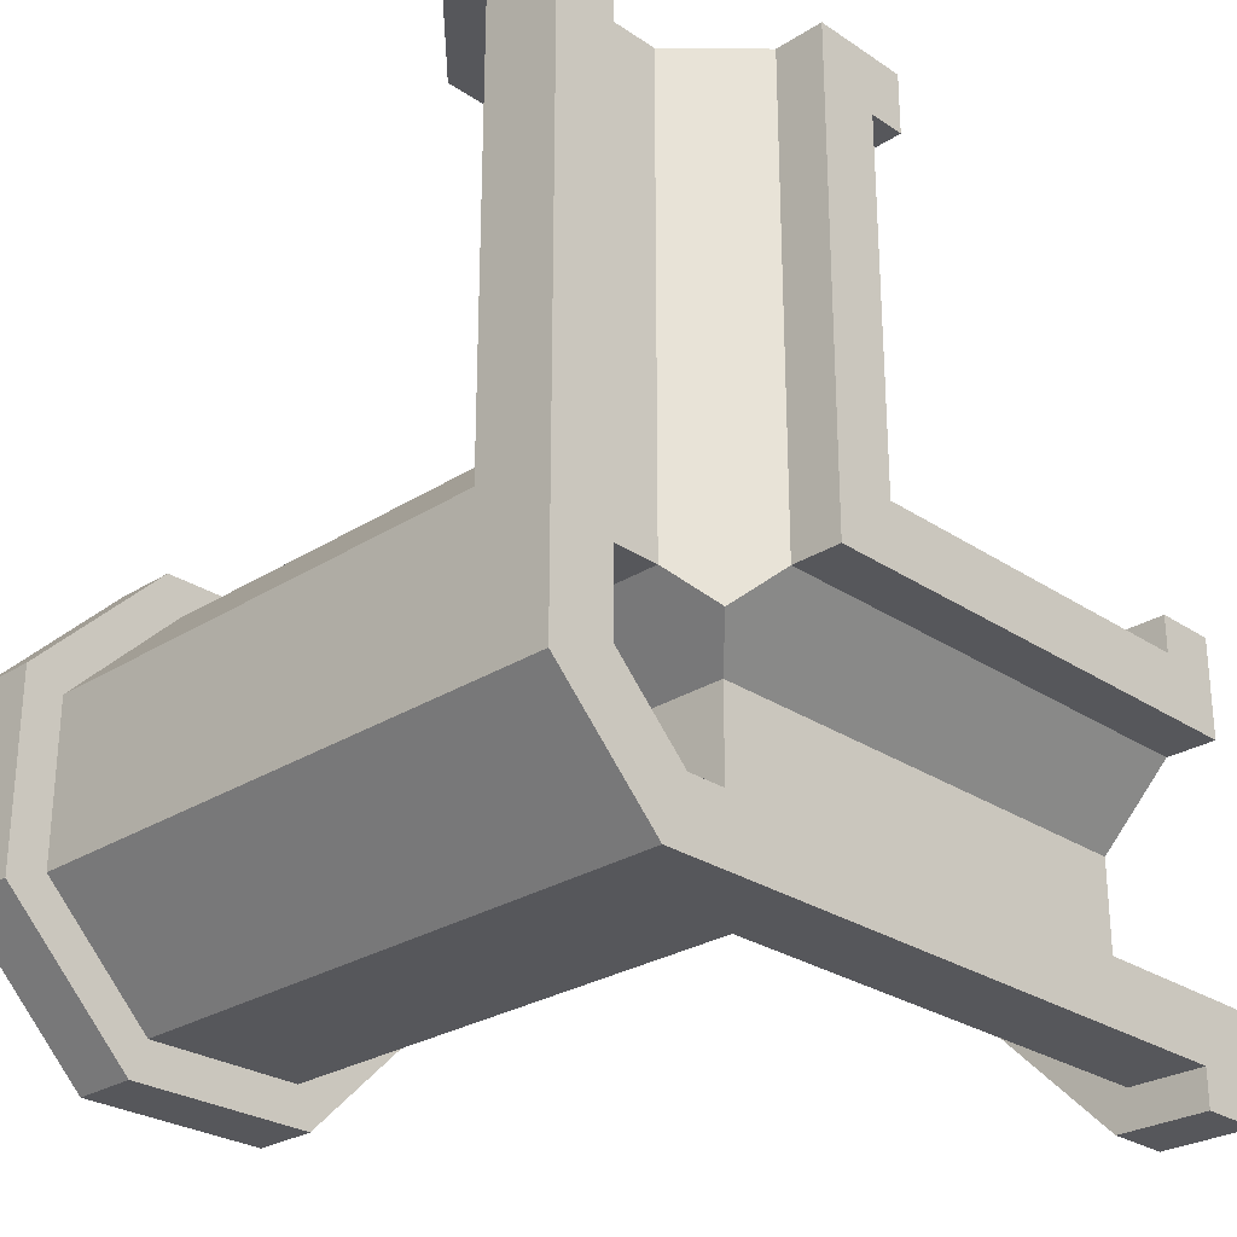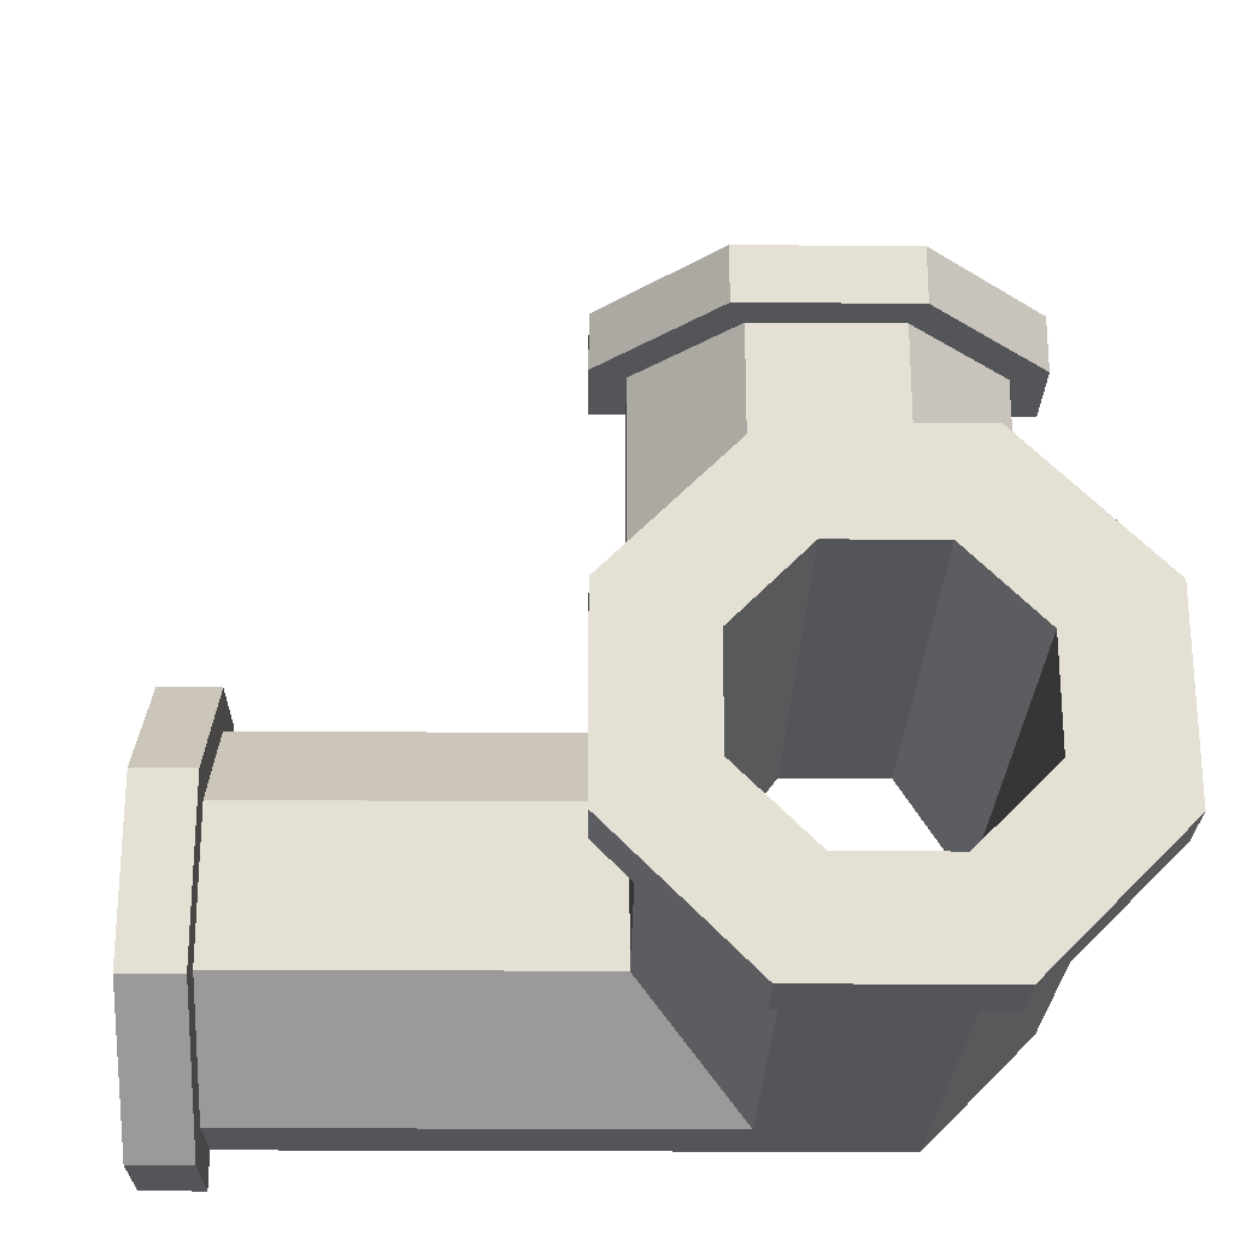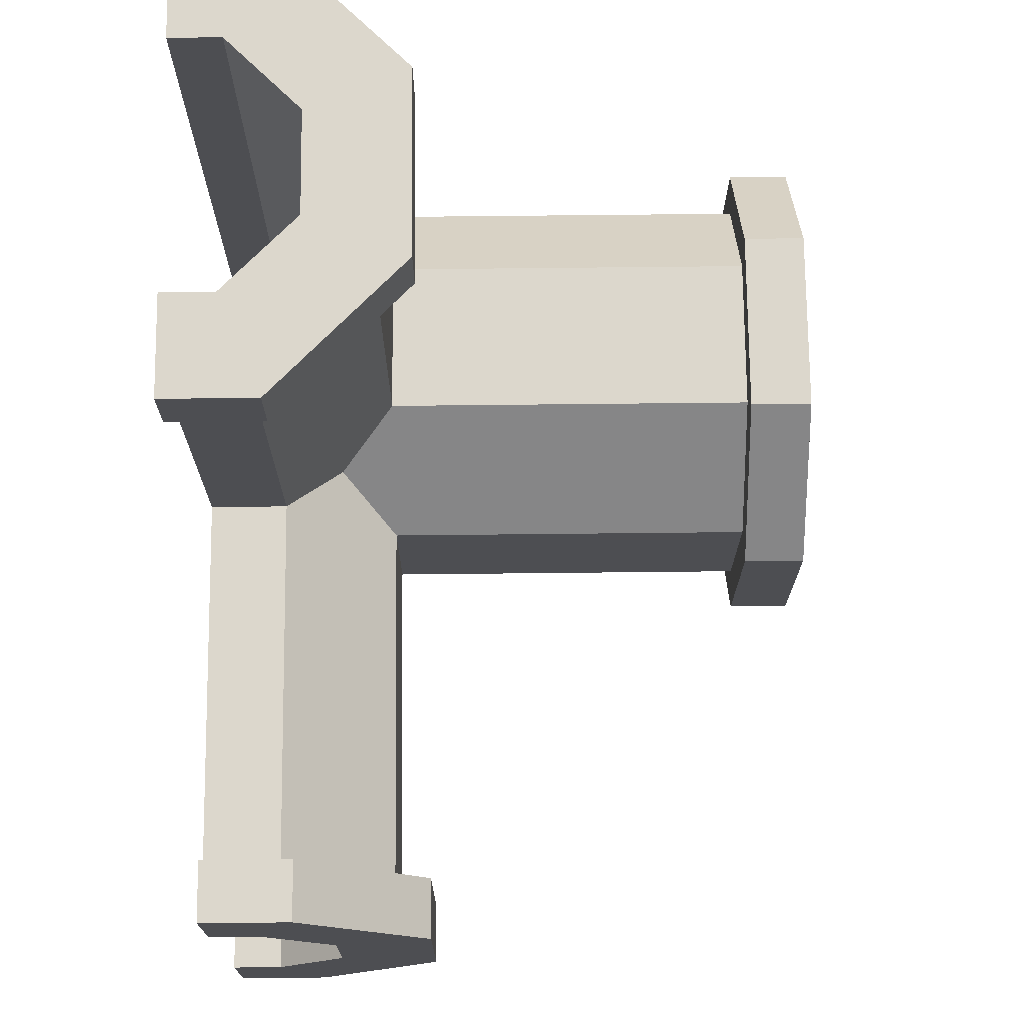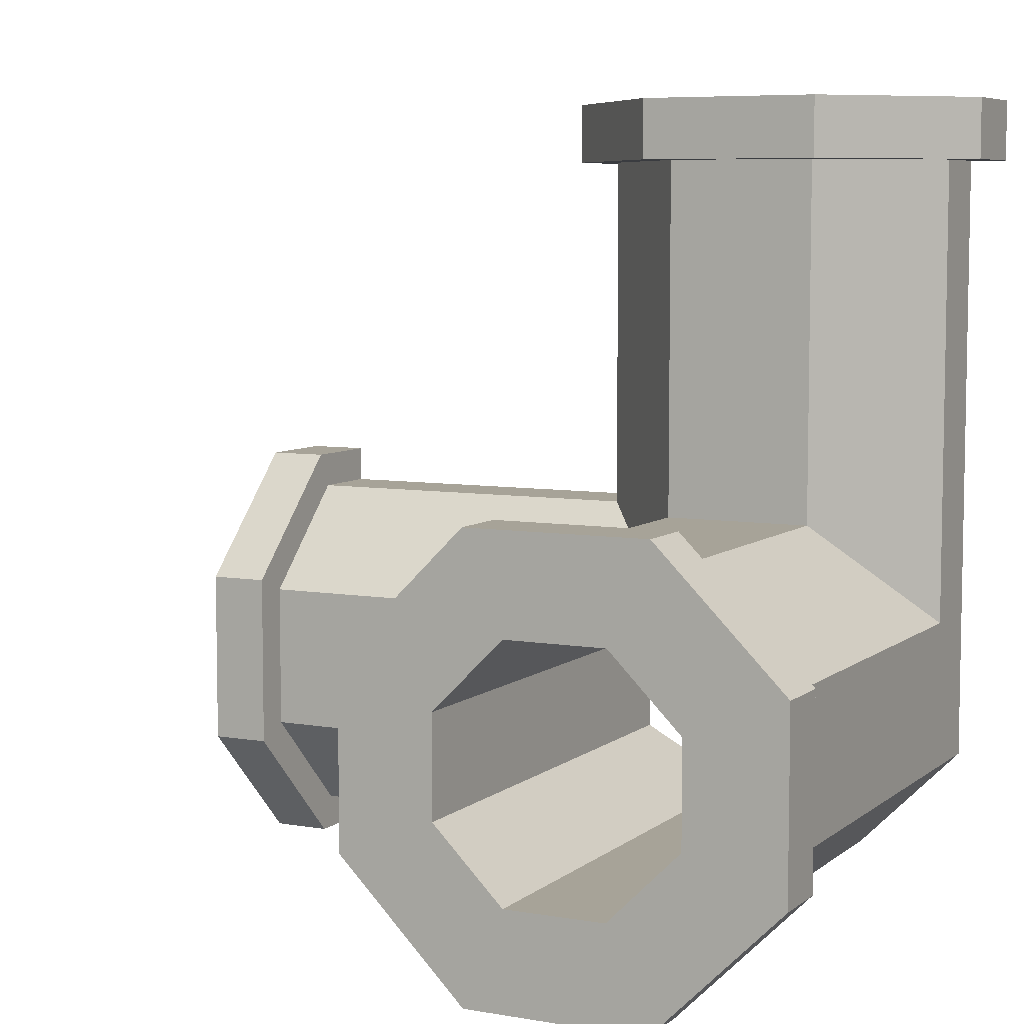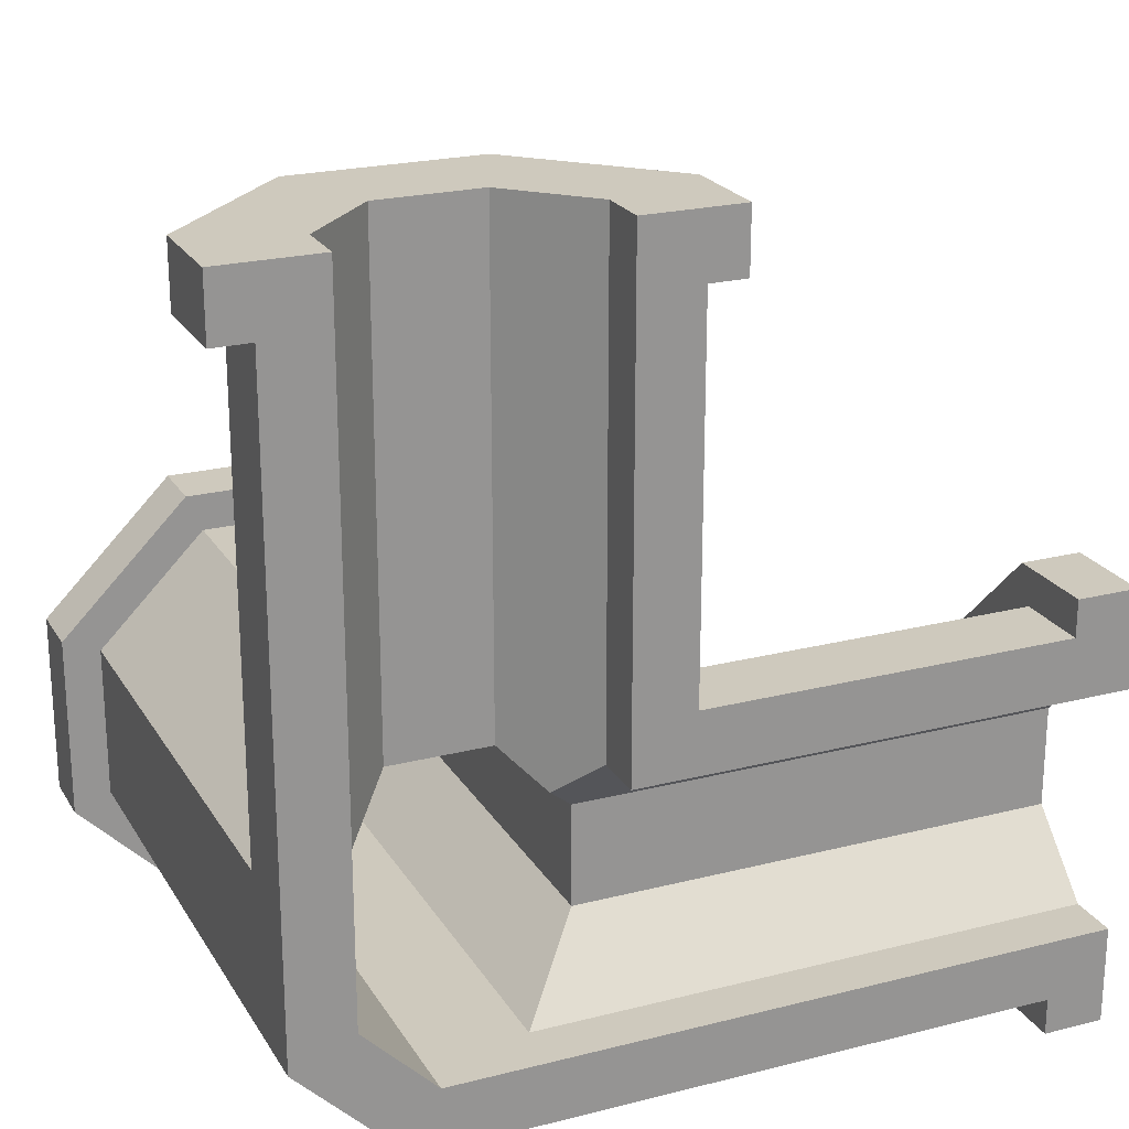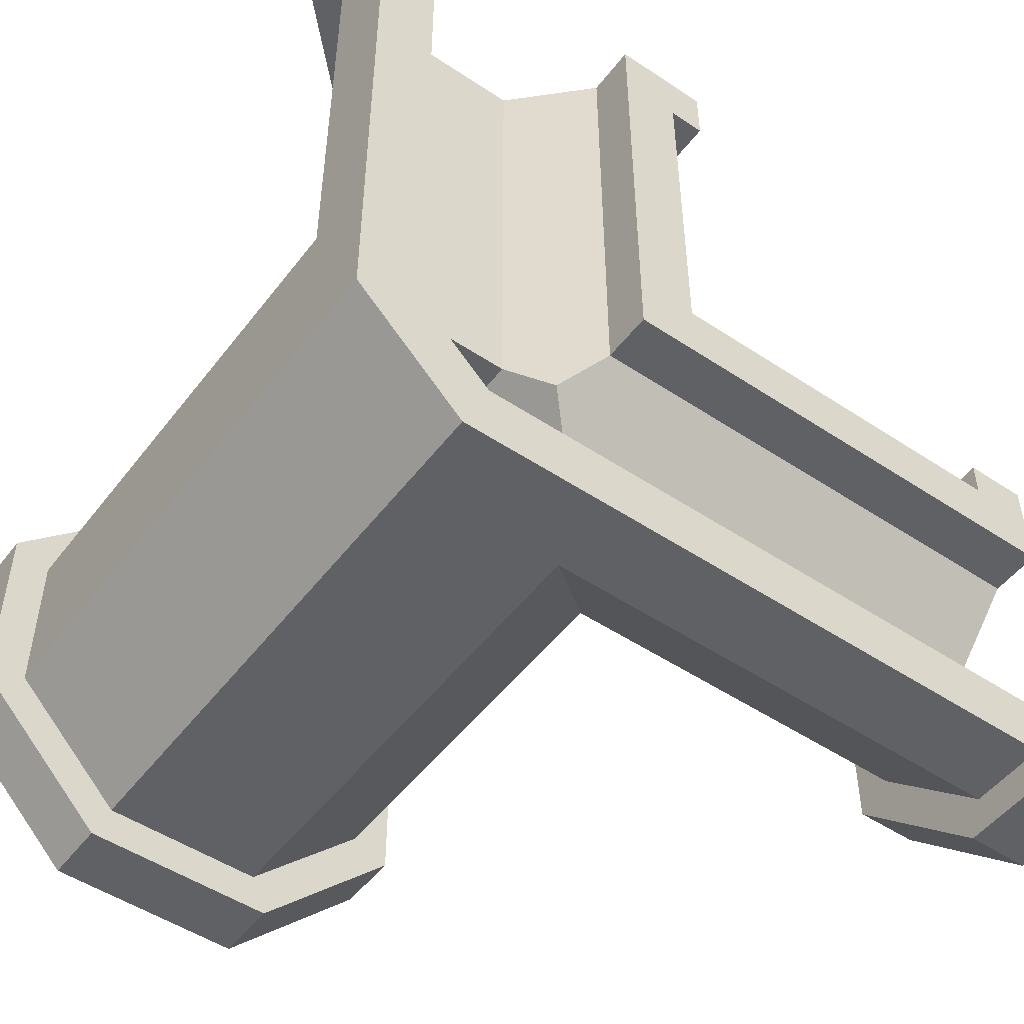
<metadata>
{"format":"obj","ext":"obj","renderer":"f3d","projection":"perspective","resolution":1024,"background":"white","views":[{"elev":-27.3,"azim":-45.7,"up":"+Z"},{"elev":-24.2,"azim":179.3,"up":"+Z"},{"elev":72.8,"azim":89.4,"up":"+Z"},{"elev":6.8,"azim":-153.2,"up":"+Z"},{"elev":22.6,"azim":-23.6,"up":"+Z"},{"elev":-50.4,"azim":-36.1,"up":"+Z"}]}
</metadata>
<code>
o Drain_Pipe_-_L-shape
v 0.1002 0.09997 -0.04139
v 0.04163 0.04139 -0.09997
v 0.5002 0.04139 -0.09997
v 0.5002 0.09997 -0.04139
v -0.04121 0.09997 0.1
v 0.04163 0.09997 0.1
v 0.04163 0.09997 0.5
v -0.04121 0.09997 0.5
v 0.1002 0.09997 0.04145
v 0.5002 0.09997 0.04145
v -0.04121 -3.3e-05 -0.09997
v 0.5002 -3.3e-05 -0.09997
v 0.04163 0.5 -0.09997
v -0.04121 0.5 -0.09997
v -0.09979 0.04139 0.04145
v -0.09979 0.04139 0.5
v -0.09979 -3.3e-05 0.5
v -0.09979 -3.3e-05 -0.04139
v -0.09979 0.5 -0.04139
v -0.09979 0.5 0.04145
v 0.07092 0.07068 0.07074
v 0.1002 0.04139 0.1
v 0.1002 0.04139 0.5
v 0.1002 -3.3e-05 0.1
v 0.1002 -3.3e-05 0.5
v 0.5002 -3.3e-05 0.1
v 0.5002 -3.3e-05 0.18
v 0.4502 -3.3e-05 0.18
v 0.4502 -3.3e-05 0.15
v 0.1502 -3.3e-05 0.15
v 0.1502 -3.3e-05 0.45
v 0.1802 -3.3e-05 0.45
v 0.1802 -3.3e-05 0.5
v -0.1498 -3.3e-05 -0.0621
v -0.1498 -3.3e-05 0.45
v -0.1498 0.0621 0.45
v -0.1498 0.0621 0.06217
v -0.1498 0.45 0.06217
v -0.1498 0.45 -0.0621
v -0.04121 0.5 0.1
v 0.04163 0.5 0.1
v 0.1063 0.106 0.1061
v 0.1502 0.15 0.06217
v 0.1502 0.45 0.06217
v 0.06234 0.45 0.15
v 0.06234 0.15 0.15
v 0.1002 0.5 0.04145
v 0.1502 0.15 -0.0621
v 0.06234 0.0621 -0.15
v 0.06234 0.45 -0.15
v 0.1502 0.45 -0.0621
v -0.06192 0.15 0.15
v -0.06192 0.45 0.15
v -0.07435 0.5 0.18
v -0.1798 0.5 0.07459
v -0.1798 0.45 0.07459
v -0.07435 0.45 0.18
v 0.07477 0.5 0.18
v 0.07477 0.45 0.18
v 0.1802 0.5 0.07459
v 0.1802 0.45 0.07459
v 0.1002 0.5 -0.04139
v -0.06192 0.45 -0.15
v 0.1802 0.45 -0.07452
v -0.1798 0.45 -0.07452
v -0.07435 0.45 -0.18
v 0.07477 0.45 -0.18
v -0.1798 0.5 -0.07452
v -0.07435 0.5 -0.18
v 0.07477 0.5 -0.18
v 0.1802 0.5 -0.07452
v -0.06192 -3.3e-05 -0.15
v 0.4502 0.15 -0.0621
v 0.4502 0.0621 -0.15
v 0.1502 0.0621 0.15
v 0.4502 0.0621 0.15
v 0.4502 0.15 0.06216
v 0.06234 0.15 0.45
v 0.1502 0.0621 0.45
v -0.06192 0.15 0.45
v 0.5002 0.04139 0.1
v 0.5002 -3.3e-05 -0.18
v 0.5002 0.07453 -0.18
v 0.5002 0.18 -0.07452
v 0.5002 0.18 0.07459
v 0.5002 0.07453 0.18
v -0.1798 -3.3e-05 0.5
v -0.1798 -3.3e-05 0.45
v 0.4502 -3.3e-05 -0.15
v 0.4502 -3.3e-05 -0.18
v 0.4502 0.07453 0.18
v 0.4502 0.07453 -0.18
v 0.4502 0.18 -0.07452
v 0.4502 0.18 0.07459
v 0.1802 0.07453 0.5
v 0.07477 0.18 0.5
v -0.07435 0.18 0.5
v -0.1798 0.07453 0.5
v -0.1798 0.07453 0.45
v 0.1802 0.07453 0.45
v 0.07477 0.18 0.45
v -0.07435 0.18 0.45
f 2 3 1
f 1 3 4
f 5 6 8
f 8 6 7
f 9 1 10
f 10 1 4
f 14 11 2
f 2 11 12
f 2 12 3
f 2 13 14
f 16 17 15
f 15 17 18
f 15 18 19
f 19 20 15
f 6 21 7
f 7 21 23
f 23 21 22
f 22 24 23
f 23 24 25
f 26 30 24
f 24 30 31
f 24 31 25
f 25 31 33
f 33 31 32
f 30 26 29
f 29 26 27
f 29 27 28
f 15 5 16
f 16 5 8
f 14 19 11
f 11 19 18
f 39 34 37
f 37 34 35
f 37 35 36
f 37 38 39
f 40 41 5
f 5 41 6
f 15 20 5
f 5 20 40
f 43 44 42
f 42 44 45
f 42 45 46
f 9 21 47
f 47 21 41
f 41 21 6
f 49 50 48
f 48 50 51
f 37 52 38
f 38 52 53
f 52 46 53
f 53 46 45
f 54 55 57
f 57 55 56
f 58 54 59
f 59 54 57
f 60 58 61
f 61 58 59
f 62 13 1
f 1 13 2
f 47 62 9
f 9 62 1
f 51 61 44
f 44 61 59
f 44 59 45
f 45 59 57
f 45 57 53
f 53 57 38
f 38 57 56
f 38 56 65
f 50 67 51
f 51 67 64
f 51 64 61
f 67 50 66
f 66 50 63
f 66 63 39
f 66 39 65
f 65 39 38
f 68 69 65
f 65 69 66
f 69 70 66
f 66 70 67
f 70 71 67
f 67 71 64
f 61 64 60
f 60 64 71
f 55 68 56
f 56 68 65
f 47 71 62
f 62 71 70
f 62 70 13
f 13 70 69
f 13 69 14
f 14 69 19
f 19 69 68
f 19 68 55
f 41 58 47
f 47 58 60
f 47 60 71
f 58 41 54
f 54 41 40
f 54 40 20
f 54 20 55
f 55 20 19
f 72 34 63
f 63 34 39
f 43 48 44
f 44 48 51
f 49 48 74
f 74 48 73
f 43 42 77
f 77 42 76
f 76 42 75
f 46 78 42
f 42 78 79
f 42 79 75
f 46 52 78
f 78 52 80
f 43 77 48
f 48 77 73
f 37 36 52
f 52 36 80
f 22 81 24
f 24 81 26
f 9 10 21
f 21 10 81
f 21 81 22
f 26 81 27
f 27 81 86
f 86 81 10
f 86 10 85
f 85 10 4
f 85 4 84
f 84 4 83
f 83 4 3
f 83 3 82
f 82 3 12
f 75 30 76
f 76 30 29
f 82 12 89
f 89 12 11
f 89 11 72
f 72 11 18
f 72 18 34
f 34 18 35
f 35 18 17
f 35 17 87
f 87 88 35
f 89 90 82
f 74 89 49
f 49 89 72
f 49 72 63
f 63 50 49
f 27 86 28
f 28 86 91
f 90 92 82
f 82 92 83
f 84 83 93
f 93 83 92
f 85 84 94
f 94 84 93
f 86 85 91
f 91 85 94
f 29 28 76
f 76 28 91
f 76 91 77
f 77 91 94
f 77 94 73
f 73 94 93
f 73 93 92
f 73 92 74
f 74 92 90
f 74 90 89
f 30 75 31
f 31 75 79
f 25 33 23
f 23 33 95
f 23 95 7
f 7 95 96
f 7 96 97
f 7 97 8
f 8 97 98
f 8 98 16
f 16 98 87
f 16 87 17
f 87 98 88
f 88 98 99
f 32 100 33
f 33 100 95
f 96 95 101
f 101 95 100
f 97 96 102
f 102 96 101
f 98 97 99
f 99 97 102
f 35 88 36
f 36 88 99
f 36 99 80
f 80 99 102
f 80 102 78
f 78 102 101
f 78 101 100
f 78 100 79
f 79 100 32
f 79 32 31

</code>
